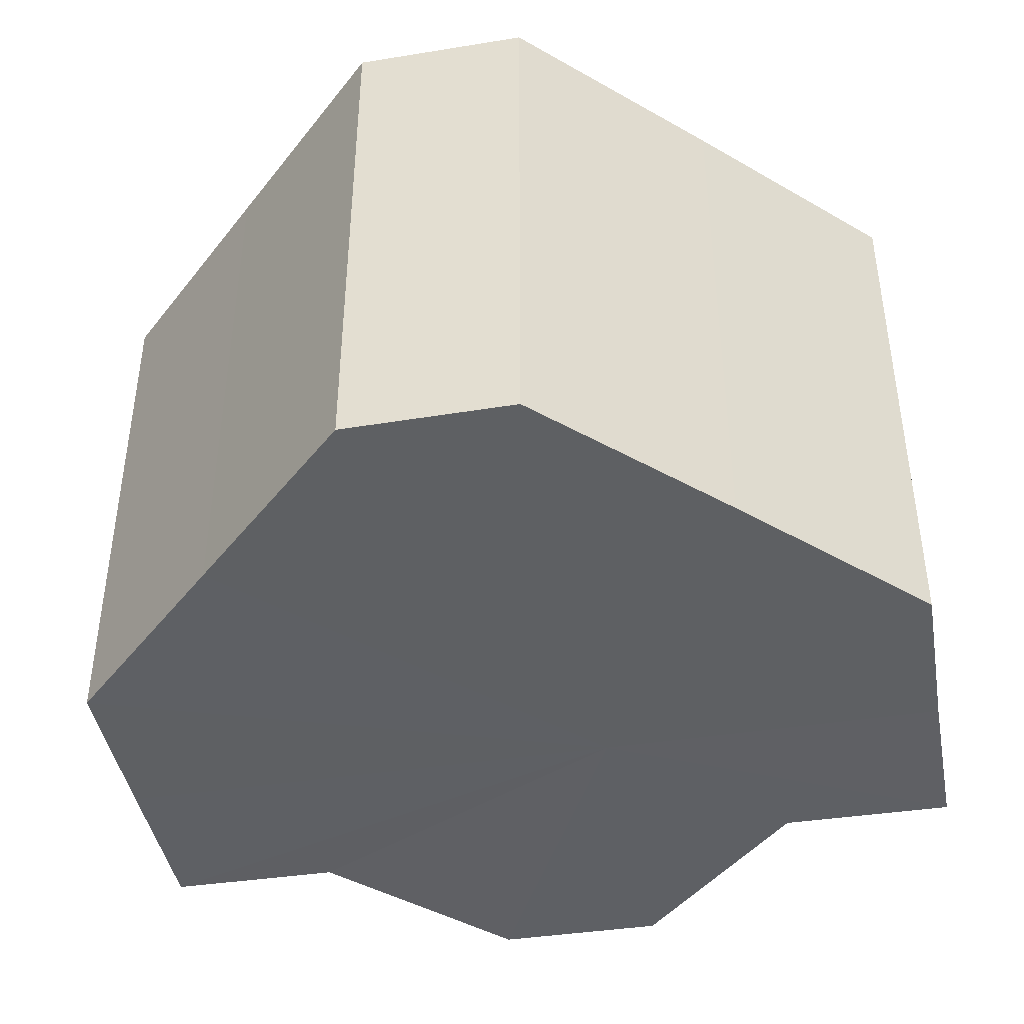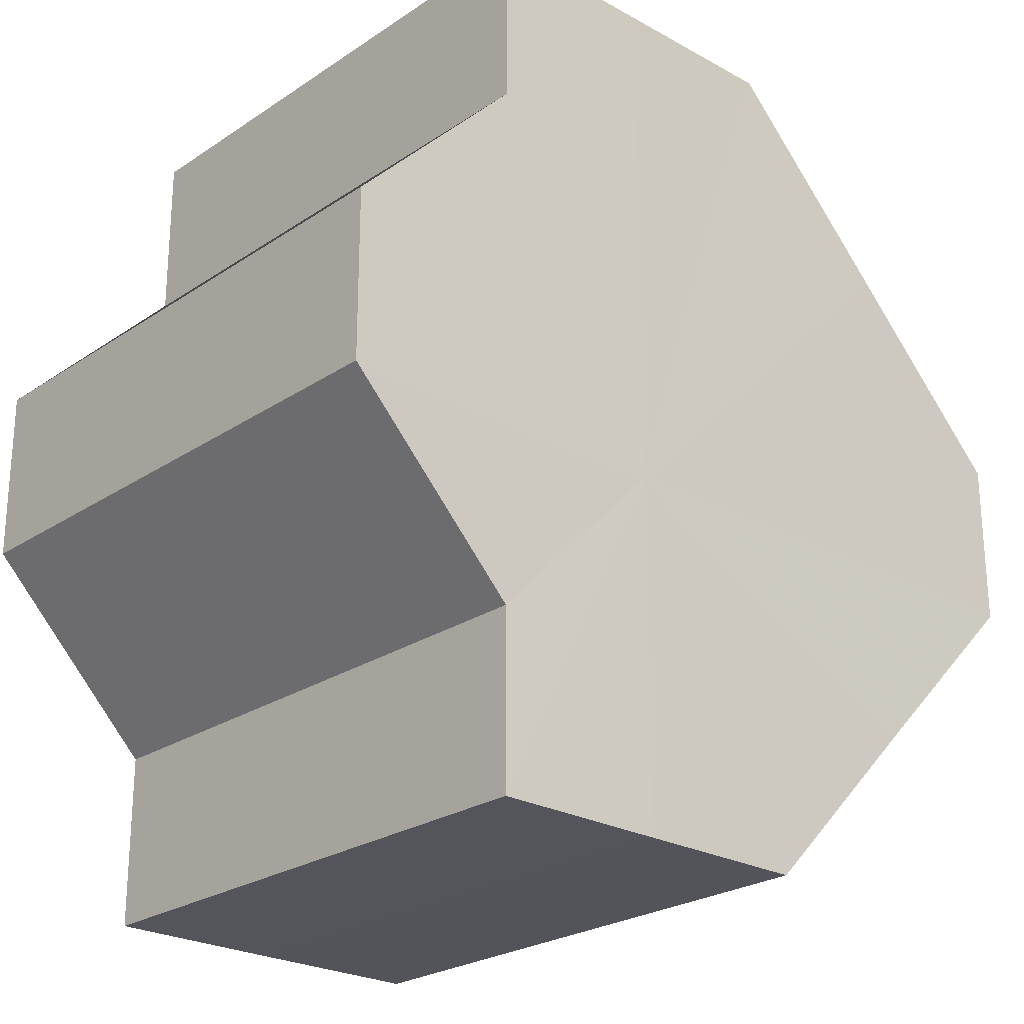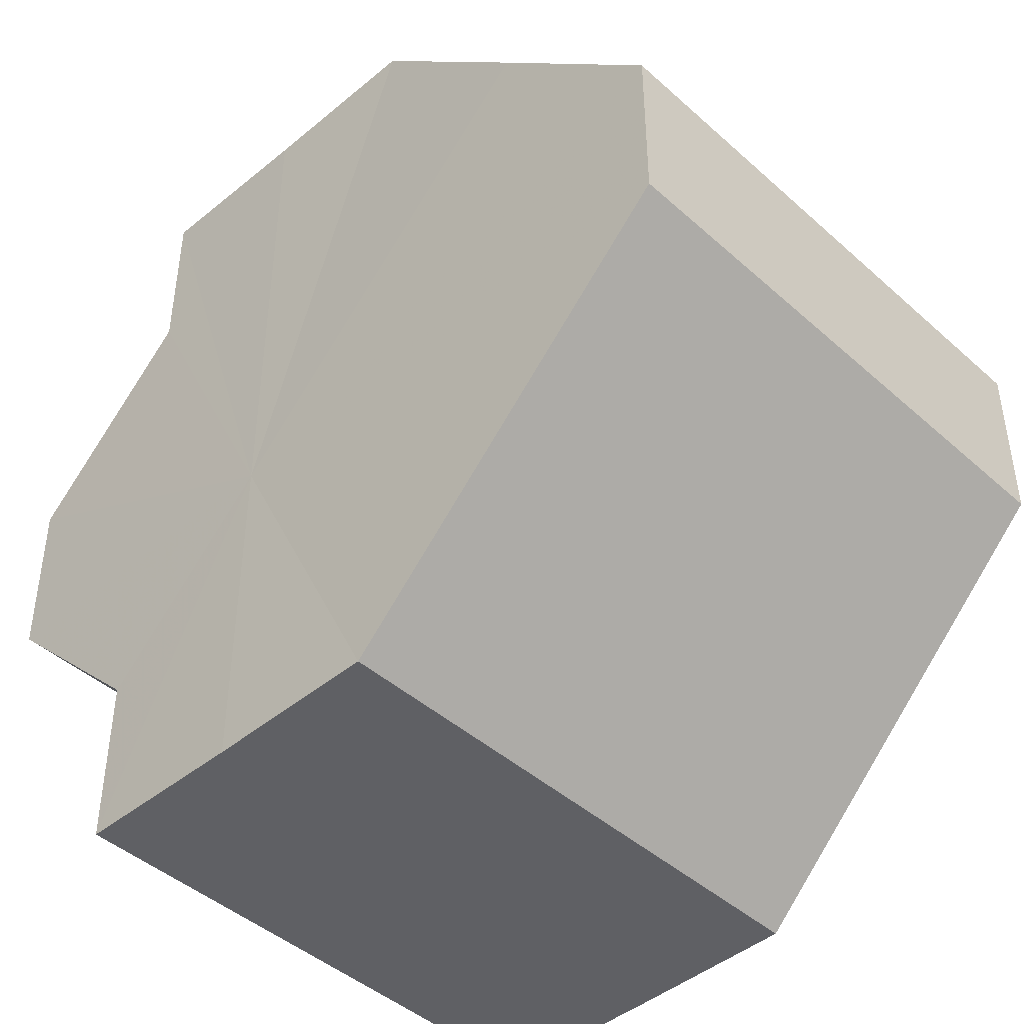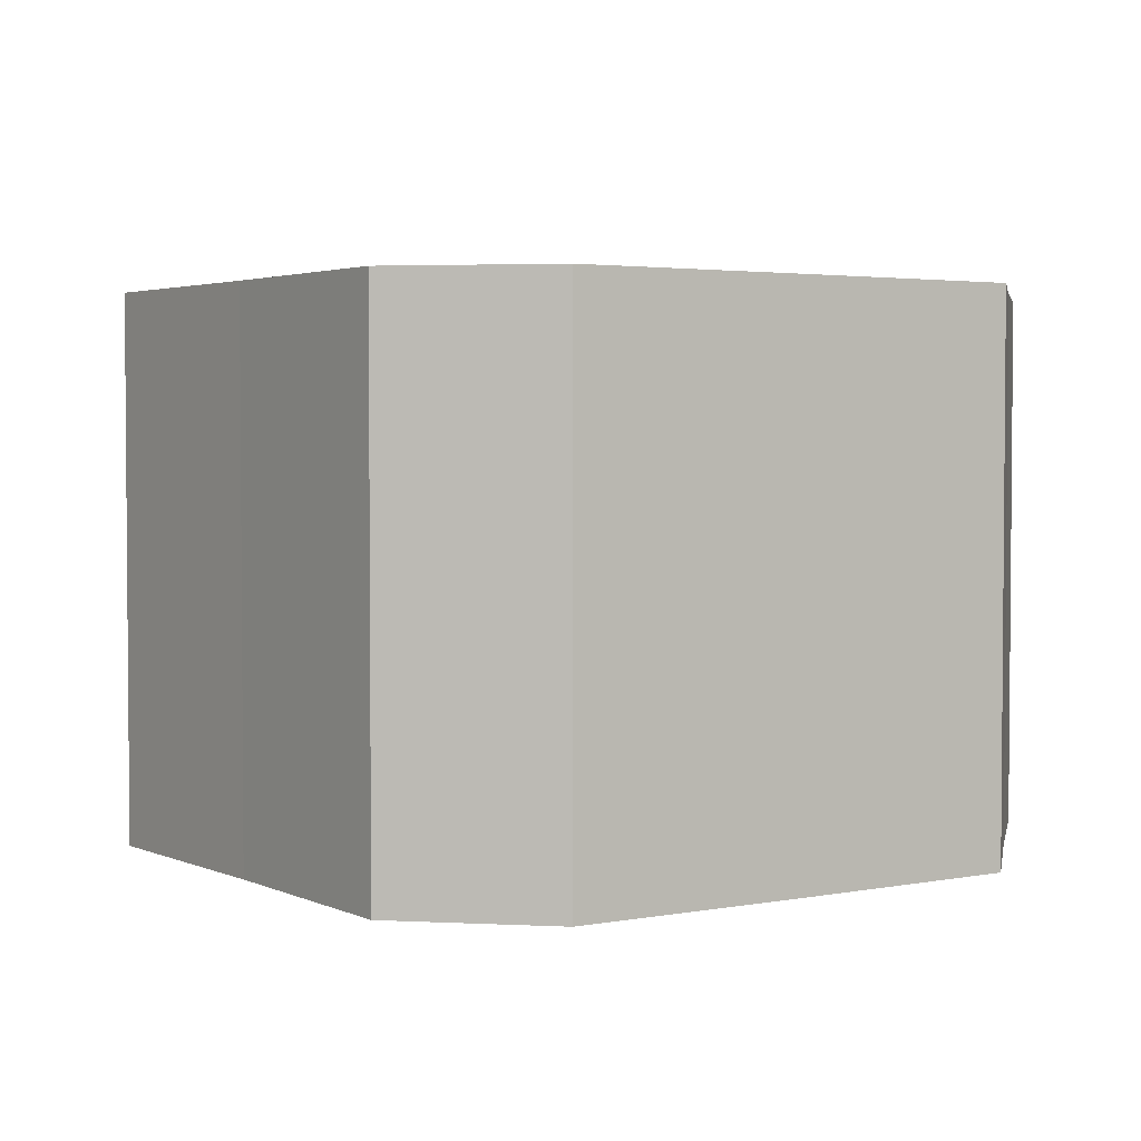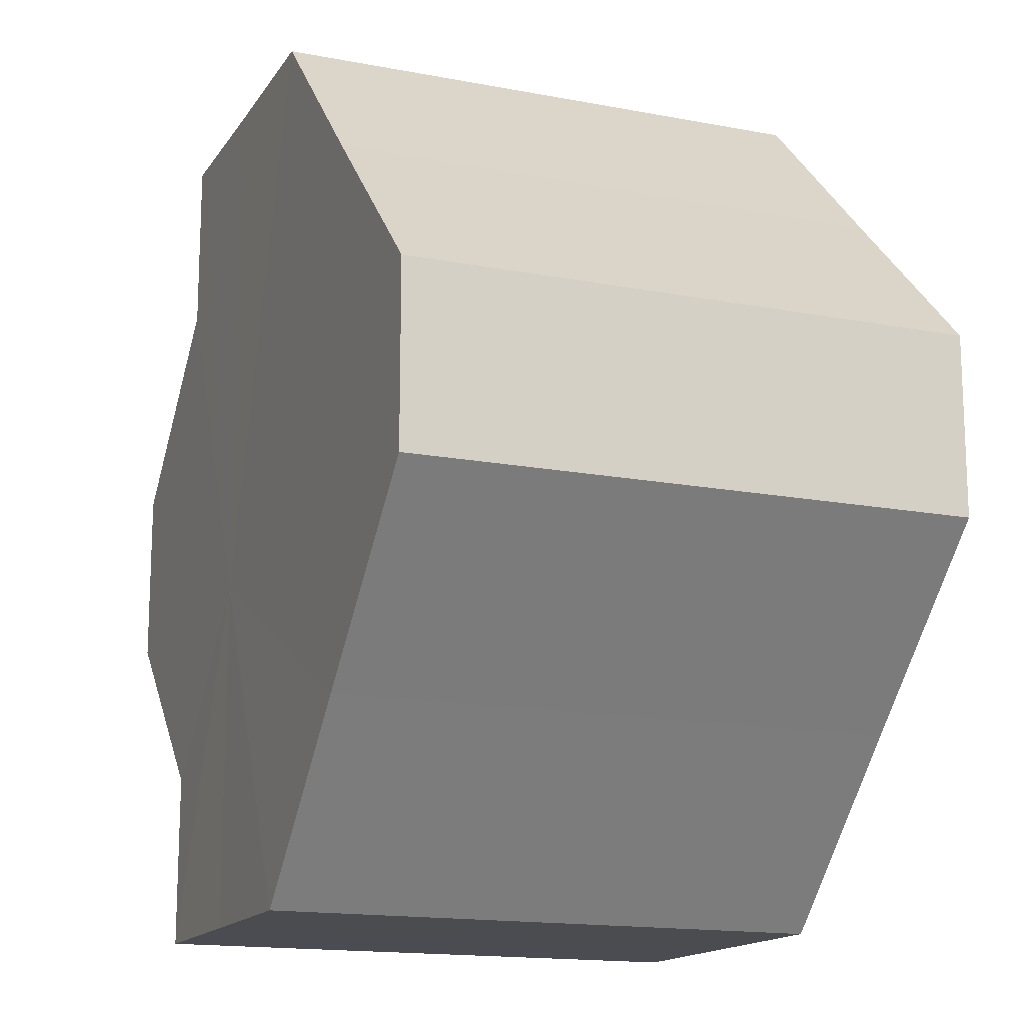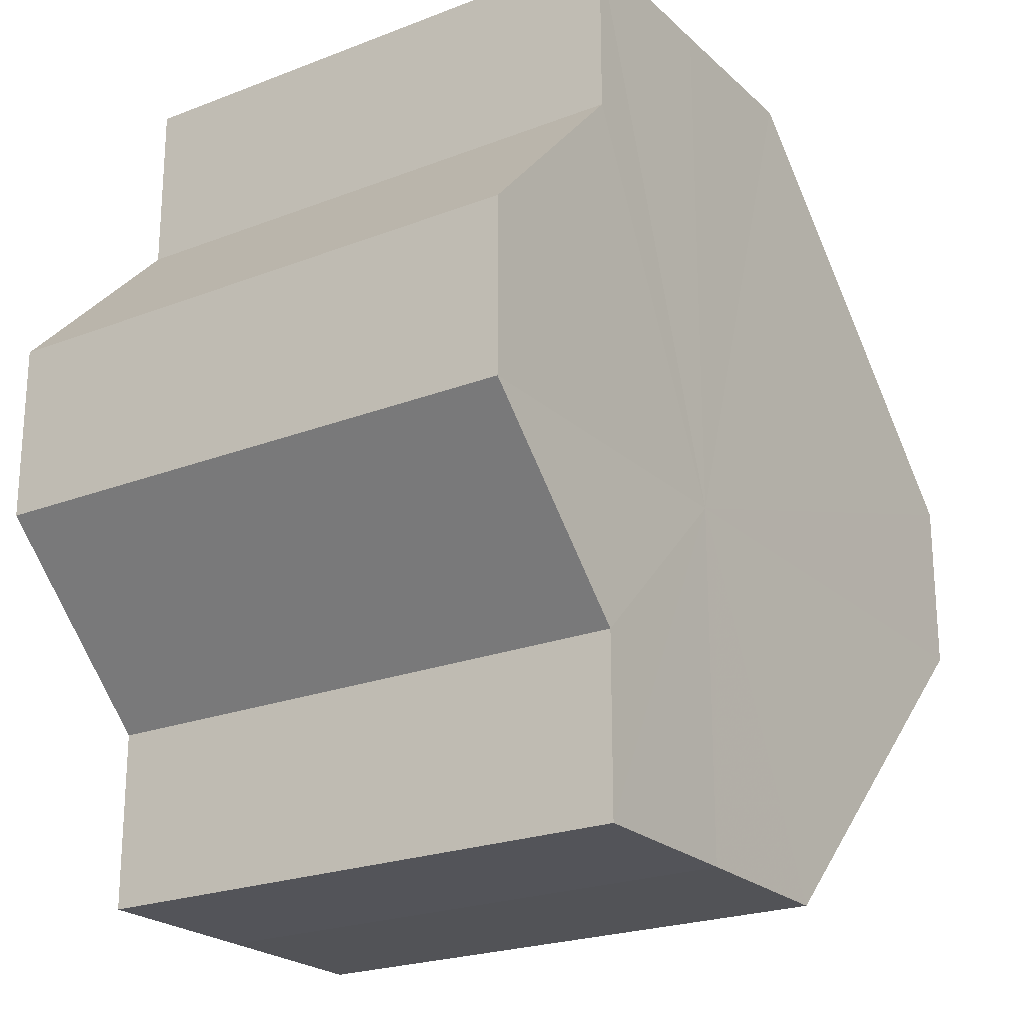
<metadata>
{"format":"obj","ext":"obj","renderer":"f3d","projection":"perspective","resolution":1024,"background":"white","views":[{"elev":-42.8,"azim":-79.6,"up":"+Z"},{"elev":-24.4,"azim":137.6,"up":"+Y"},{"elev":-44.4,"azim":-136.1,"up":"+Y"},{"elev":2.9,"azim":-79.2,"up":"+Z"},{"elev":-15.3,"azim":-111.9,"up":"+Y"},{"elev":-22.8,"azim":124.0,"up":"+Y"}]}
</metadata>
<code>
o 9507
v 2246 1853 7.339
v 2246 1853 7.339
v 2246 1853 7.307
v 2246 1853 7.339
v 2246 1853 7.307
v 2246 1853 7.339
v 2246 1853 7.307
v 2246 1853 7.339
v 2246 1853 7.307
v 2246 1853 7.339
v 2246 1853 7.307
v 2246 1853 7.339
v 2246 1853 7.307
v 2246 1853 7.339
v 2246 1853 7.307
v 2246 1853 7.339
v 2246 1853 7.307
v 2246 1853 7.339
v 2246 1853 7.307
v 2246 1853 7.339
v 2246 1853 7.307
v 2246 1853 7.339
v 2246 1853 7.307
v 2246 1853 7.339
v 2246 1853 7.307
v 2246 1853 7.339
v 2246 1853 7.307
v 2246 1853 7.339
v 2246 1853 7.307
v 2246 1853 7.339
v 2246 1853 7.307
v 2246 1853 7.339
v 2246 1853 7.307
v 2246 1853 7.339
v 2246 1853 7.307
v 2246 1853 7.339
v 2246 1853 7.307
v 2246 1853 7.339
v 2246 1853 7.339
v 2246 1853 7.339
v 2246 1853 7.339
v 2246 1853 7.339
v 2246 1853 7.339
v 2246 1853 7.339
v 2246 1853 7.339
v 2246 1853 7.339
v 2246 1853 7.339
v 2246 1853 7.339
v 2246 1853 7.339
v 2246 1853 7.339
v 2246 1853 7.339
v 2246 1853 7.307
v 2246 1853 7.307
v 2246 1853 7.307
v 2246 1853 7.339
v 2246 1853 7.307
v 2246 1853 7.339
v 2246 1853 7.307
v 2246 1853 7.339
v 2246 1853 7.307
v 2246 1853 7.339
v 2246 1853 7.339
v 2246 1853 7.339
v 2246 1853 7.339
v 2246 1853 7.307
v 2246 1853 7.339
v 2246 1853 7.307
v 2246 1853 7.339
v 2246 1853 7.307
v 2246 1853 7.339
v 2246 1853 7.307
v 2246 1853 7.307
v 2246 1853 7.307
v 2246 1853 7.307
v 2246 1853 7.307
v 2246 1853 7.307
v 2246 1853 7.307
v 2246 1853 7.307
v 2246 1853 7.307
v 2246 1853 7.307
v 2246 1853 7.307
v 2246 1853 7.307
v 2246 1853 7.307
v 2246 1853 7.307
v 2246 1853 7.307
v 2246 1853 7.307
f 1 2 3
f 2 4 5
f 6 1 7
f 4 8 9
f 10 6 11
f 8 12 13
f 12 14 15
f 16 10 17
f 18 16 19
f 19 20 21
f 21 22 23
f 23 24 25
f 25 26 27
f 27 28 29
f 29 30 31
f 31 32 33
f 33 34 35
f 35 36 37
f 38 36 39
f 38 40 36
f 38 39 41
f 38 42 40
f 38 41 43
f 38 44 42
f 38 43 45
f 38 46 44
f 38 45 47
f 38 47 48
f 38 48 49
f 38 49 50
f 38 51 46
f 38 50 51
f 52 51 53
f 54 55 52
f 56 57 54
f 58 59 56
f 60 61 58
f 62 63 60
f 63 64 65
f 64 66 67
f 66 68 69
f 68 70 71
f 72 73 74
f 72 75 73
f 72 74 76
f 72 77 75
f 72 76 78
f 72 79 77
f 72 78 80
f 72 81 79
f 72 80 82
f 72 83 81
f 72 82 84
f 72 85 83
f 72 84 86
f 72 86 85

</code>
